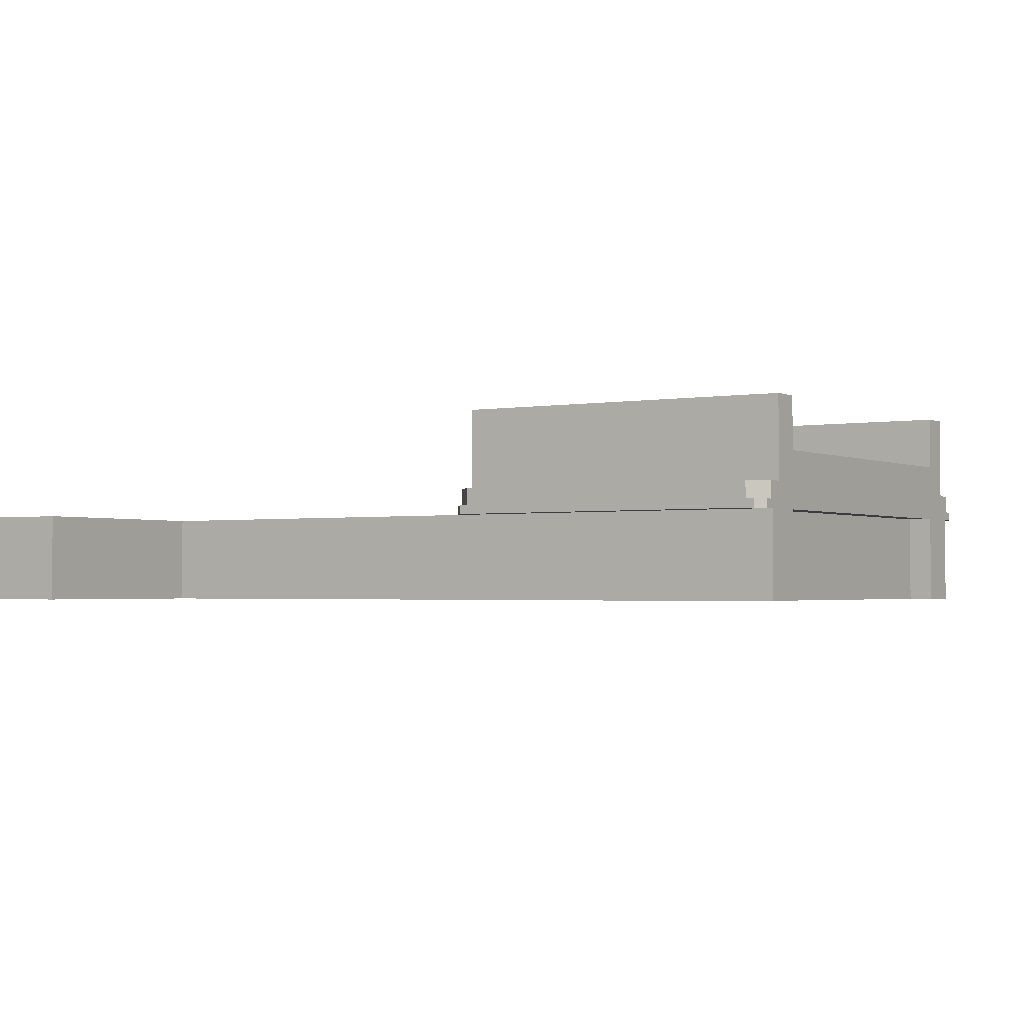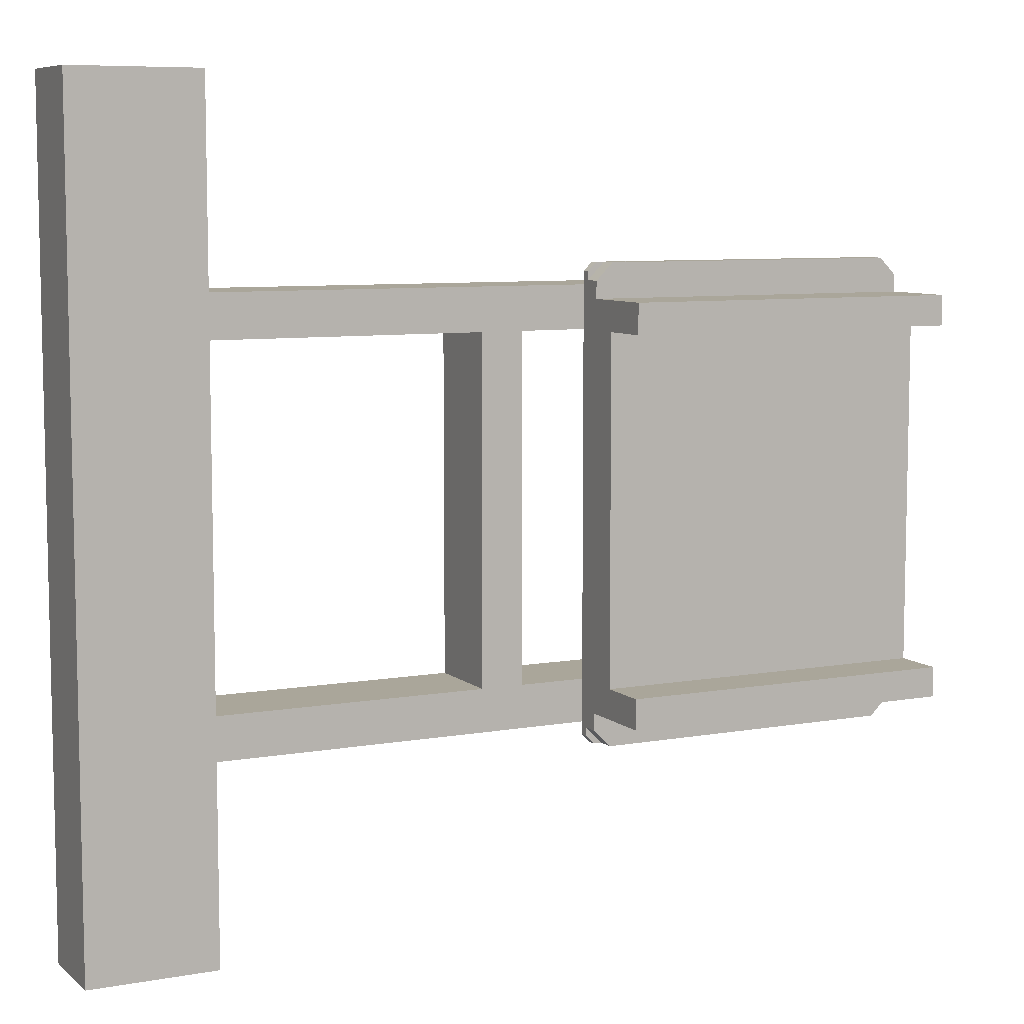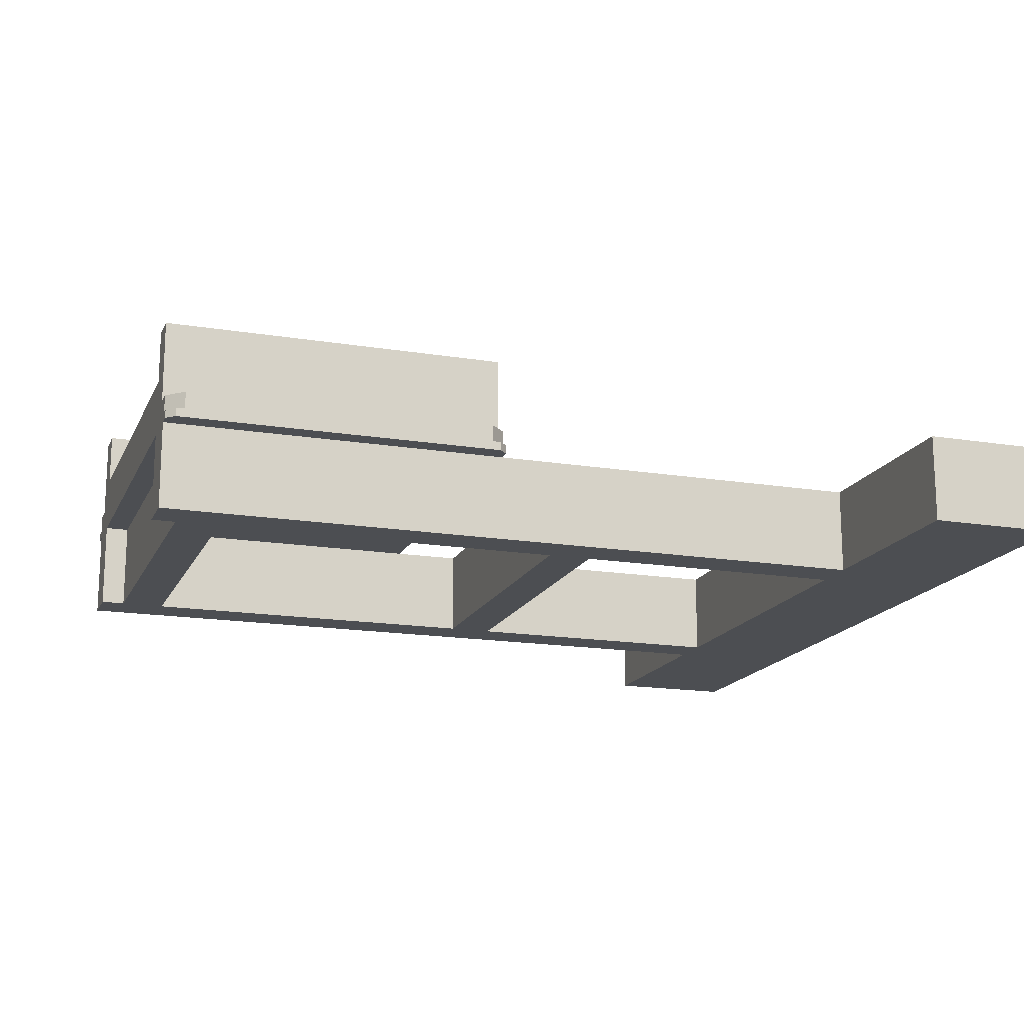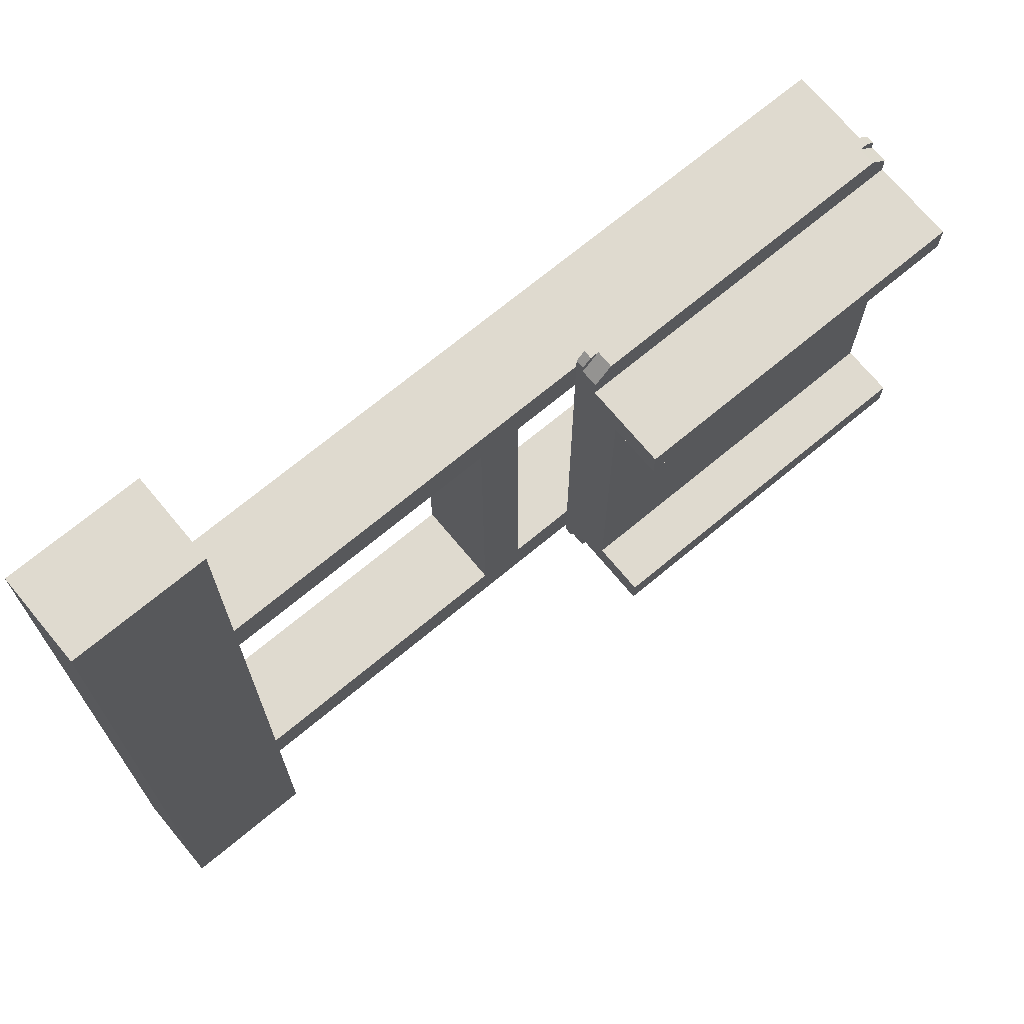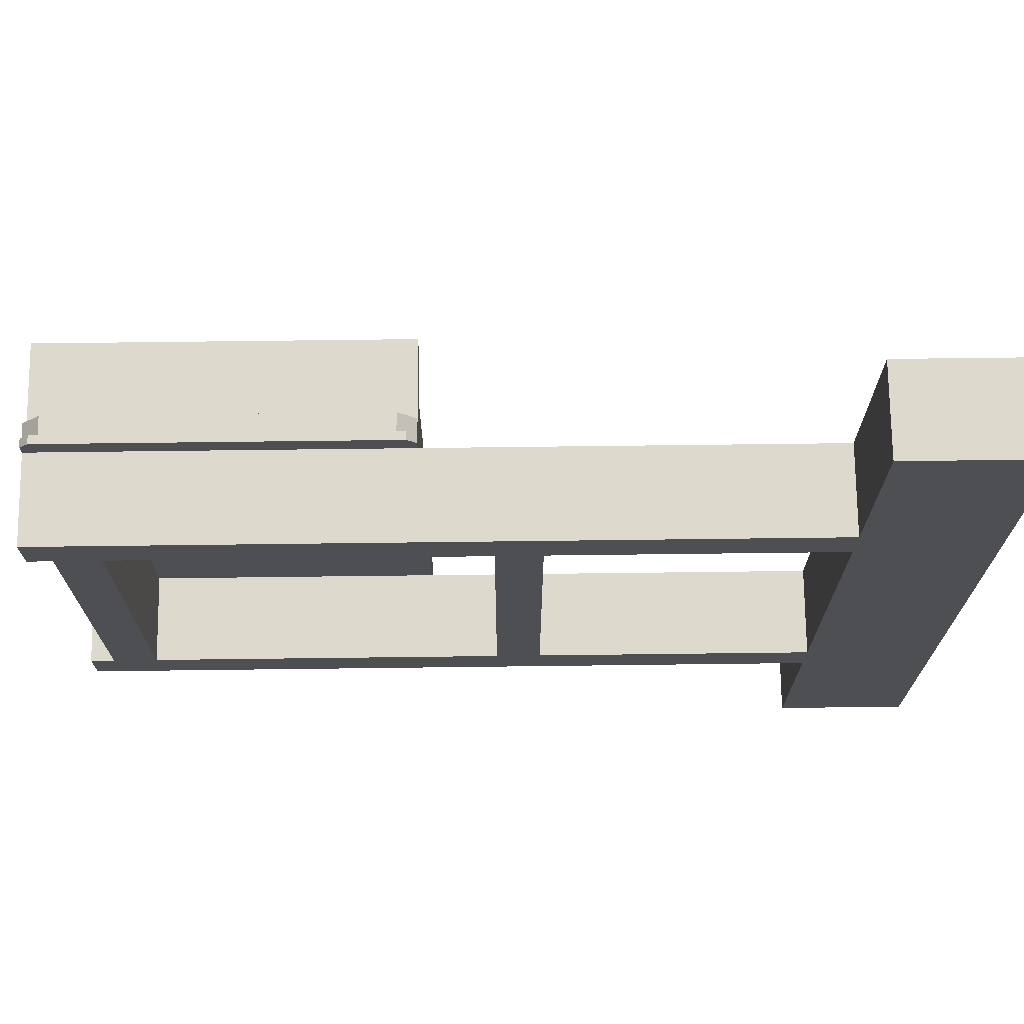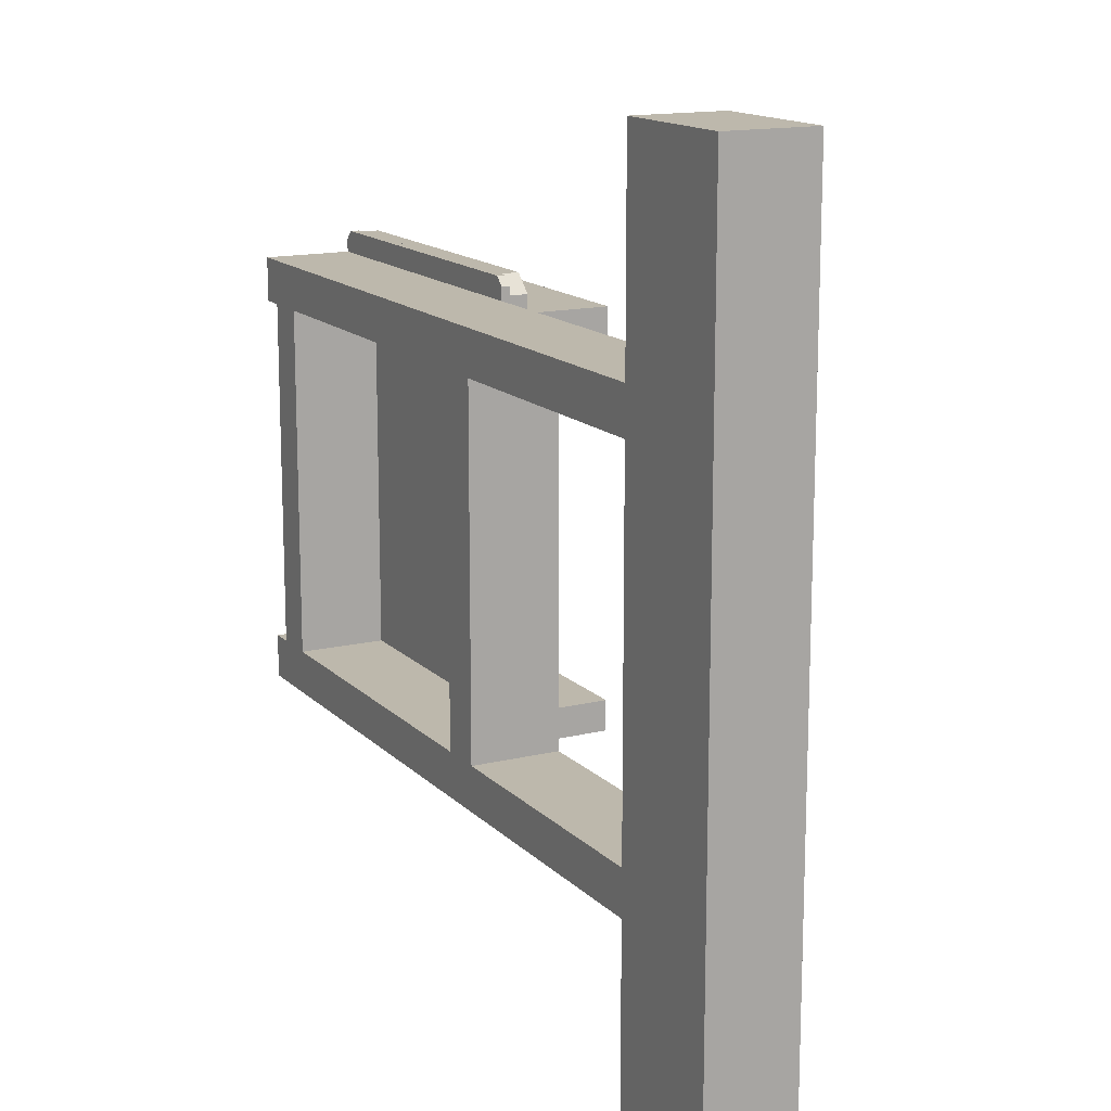
<metadata>
{"format":"obj","ext":"obj","renderer":"f3d","projection":"perspective","resolution":1024,"background":"white","views":[{"elev":-2.0,"azim":33.0,"up":"+Z"},{"elev":7.8,"azim":-26.5,"up":"+Y"},{"elev":-16.6,"azim":161.5,"up":"+Z"},{"elev":70.8,"azim":-39.7,"up":"+Y"},{"elev":71.9,"azim":179.3,"up":"+Y"},{"elev":14.8,"azim":-117.6,"up":"+Y"}]}
</metadata>
<code>
o x-slider_s
v 0.2715 -0.255 0.662
v 0.2915 -0.275 0.662
v 0.2715 -0.255 0.682
v 0.2915 -0.275 0.682
v 0.2715 -0.235 0.682
v 0.6515 -0.275 0.682
v 0.6715 -0.235 0.682
v 0.6715 -0.255 0.682
v 0.6515 -0.275 0.662
v 0.2915 0.275 0.662
v 0.2715 0.255 0.662
v 0.2915 0.275 0.682
v 0.2715 0.255 0.682
v 0.6515 0.275 0.682
v 0.6515 0.275 0.662
v 0.2715 0.235 0.682
v 0.6715 0.235 0.682
v 0.6715 0.255 0.682
v 0.6715 0.255 0.662
v 0.6715 -0.255 0.662
v 0.2715 -0.2 0.717
v 0.2715 -0.2 0.777
v 0.6715 -0.2 0.717
v 0.6715 -0.2 0.777
v 0.2715 0.2 0.717
v 0.6715 0.2 0.717
v 0.2715 0.2 0.777
v 0.6715 0.2 0.777
v 0.2715 0.235 0.777
v 0.6715 0.235 0.777
v 0.2715 -0.235 0.777
v 0.6715 -0.235 0.777
v 0.6683 0.2032 0.5552
v 0.6683 0.2468 0.5552
v -0.3173 0.2032 0.5552
v -0.3173 0.2468 0.5552
v 0.6683 0.2468 0.6488
v -0.3173 0.2468 0.6488
v -0.3173 0.2032 0.6488
v 0.6683 0.2032 0.6488
v 0.6683 -0.2468 0.6488
v 0.6683 -0.2032 0.6488
v 0.6683 -0.2468 0.5552
v 0.6683 -0.2032 0.5552
v -0.3173 -0.2468 0.5552
v -0.3173 -0.2032 0.5552
v -0.3173 -0.2032 0.6488
v -0.3173 -0.2468 0.6488
v -0.3173 -0.25 0.6488
v -0.3173 -0.25 0.5552
v -0.1737 -0.25 0.6488
v -0.1737 -0.25 0.5552
v -0.3173 -0.4768 0.5552
v -0.1737 -0.4768 0.5552
v -0.3173 -0.4768 0.6488
v -0.1737 -0.4768 0.6488
v -0.3173 0.4768 0.5552
v -0.1737 0.4768 0.5552
v -0.3173 0.4768 0.6488
v -0.1737 0.4768 0.6488
v -0.1737 0.25 0.6488
v -0.1737 0.25 0.5552
v -0.3173 0.25 0.6488
v -0.3173 0.25 0.5552
v 0.6445 0.2 0.552
v 0.6445 0.2 0.652
v 0.6445 -0.2 0.552
v 0.6445 -0.2 0.652
v 0.5945 0.2 0.652
v 0.5945 0.2 0.552
v 0.5945 -0.2 0.652
v 0.5945 -0.2 0.552
v 0.1445 0.2 0.652
v 0.1445 0.2 0.552
v 0.1445 -0.2 0.652
v 0.1445 -0.2 0.552
v 0.1945 0.2 0.552
v 0.1945 0.2 0.652
v 0.1945 -0.2 0.552
v 0.1945 -0.2 0.652
v -0.1705 0.2 0.552
v -0.1705 0.2 0.652
v -0.1705 -0.2 0.552
v -0.1705 -0.2 0.652
v 0.2715 -0.2 0.652
v 0.2715 0.2 0.652
v 0.6715 0.2 0.652
v 0.6715 -0.2 0.652
v 0.6715 -0.2 0.552
v 0.6715 0.2 0.552
v 0.6715 -0.265 0.662
v 0.6615 -0.275 0.662
v 0.6715 -0.265 0.652
v 0.6615 -0.275 0.652
v 0.6715 -0.25 0.652
v 0.2815 -0.275 0.652
v 0.2715 -0.25 0.652
v 0.2715 -0.265 0.652
v 0.2815 -0.275 0.662
v 0.2715 -0.265 0.662
v 0.2715 0.265 0.662
v 0.2815 0.275 0.662
v 0.2715 0.265 0.652
v 0.2815 0.275 0.652
v 0.6615 0.275 0.662
v 0.6615 0.275 0.652
v 0.6715 0.265 0.662
v 0.6715 0.265 0.652
v 0.2715 0.25 0.652
v 0.6715 0.25 0.652
v 0.6715 -0.25 0.552
v -0.1705 -0.25 0.552
v -0.3205 -0.48 0.552
v -0.3205 0.48 0.552
v -0.1705 -0.48 0.552
v -0.1705 0.48 0.552
v -0.1705 0.25 0.552
v 0.6715 0.25 0.552
v -0.1705 -0.25 0.652
v -0.3205 -0.48 0.652
v -0.3205 0.48 0.652
v -0.1705 0.25 0.652
v -0.1705 0.48 0.652
v -0.1705 -0.48 0.652
v 0.1913 0.2 0.6488
v 0.1913 0.2 0.5552
v 0.1913 -0.2 0.6488
v 0.1913 -0.2 0.5552
v 0.1477 0.2 0.5552
v 0.1477 -0.2 0.5552
v 0.1477 0.2 0.6488
v 0.1477 -0.2 0.6488
v -0.1737 0.2 0.5552
v -0.1737 0.2 0.6488
v -0.3173 0.2 0.5552
v -0.3173 0.2 0.6488
v -0.3173 -0.2 0.5552
v -0.3173 -0.2 0.6488
v -0.1737 -0.2 0.5552
v -0.1737 -0.2 0.6488
v 0.6413 0.2 0.6488
v 0.6413 0.2 0.5552
v 0.6413 -0.2 0.6488
v 0.6413 -0.2 0.5552
v 0.5977 0.2 0.5552
v 0.5977 -0.2 0.5552
v 0.5977 0.2 0.6488
v 0.5977 -0.2 0.6488
f 1 2 3
f 3 2 4
f 3 4 5
f 5 4 6
f 5 6 7
f 7 6 8
f 2 9 4
f 4 9 6
f 10 11 12
f 12 11 13
f 12 14 10
f 10 14 15
f 13 16 12
f 12 16 17
f 12 17 14
f 14 17 18
f 19 15 18
f 18 15 14
f 9 20 6
f 6 20 8
f 1 10 2
f 2 10 15
f 2 15 9
f 9 15 20
f 20 15 19
f 1 11 10
f 21 22 23
f 23 22 24
f 25 21 26
f 26 21 23
f 27 25 28
f 28 25 26
f 29 27 30
f 30 27 28
f 16 29 17
f 17 29 30
f 31 5 32
f 32 5 7
f 22 31 24
f 24 31 32
f 18 17 19
f 19 17 7
f 19 7 20
f 20 7 8
f 30 26 17
f 17 26 23
f 17 23 7
f 7 23 32
f 32 23 24
f 30 28 26
f 3 5 1
f 1 5 16
f 1 16 11
f 11 16 13
f 31 21 5
f 5 21 25
f 5 25 16
f 16 25 29
f 29 25 27
f 31 22 21
f 33 34 35
f 35 34 36
f 34 37 36
f 36 37 38
f 35 36 39
f 39 36 38
f 40 33 39
f 39 33 35
f 37 40 38
f 38 40 39
f 34 33 37
f 37 33 40
f 41 42 43
f 43 42 44
f 43 44 45
f 45 44 46
f 44 42 46
f 46 42 47
f 47 48 46
f 46 48 45
f 41 43 48
f 48 43 45
f 42 41 47
f 47 41 48
f 49 50 51
f 51 50 52
f 53 54 50
f 50 54 52
f 55 53 49
f 49 53 50
f 56 55 51
f 51 55 49
f 54 56 52
f 52 56 51
f 55 56 53
f 53 56 54
f 57 58 59
f 59 58 60
f 60 58 61
f 61 58 62
f 59 60 63
f 63 60 61
f 57 59 64
f 64 59 63
f 58 57 62
f 62 57 64
f 61 62 63
f 63 62 64
f 65 66 67
f 67 66 68
f 69 70 71
f 71 70 72
f 73 74 75
f 75 74 76
f 77 78 79
f 79 78 80
f 81 82 83
f 83 82 84
f 71 85 69
f 69 85 86
f 66 87 68
f 68 87 88
f 75 76 84
f 84 76 83
f 71 72 85
f 85 72 79
f 85 79 80
f 67 68 89
f 89 68 88
f 74 73 81
f 81 73 82
f 69 86 70
f 70 86 77
f 77 86 78
f 66 65 87
f 87 65 90
f 91 92 93
f 93 92 94
f 93 94 95
f 95 94 96
f 95 96 97
f 97 96 98
f 92 99 94
f 94 99 96
f 99 100 96
f 96 100 98
f 101 102 103
f 103 102 104
f 102 105 104
f 104 105 106
f 91 105 92
f 92 105 102
f 92 102 99
f 99 102 100
f 100 102 101
f 91 107 105
f 105 107 106
f 106 107 108
f 98 100 97
f 97 100 85
f 85 100 101
f 85 101 86
f 86 101 109
f 109 101 103
f 103 104 109
f 109 104 106
f 109 106 110
f 110 106 108
f 89 111 67
f 67 111 72
f 67 72 70
f 72 111 79
f 79 111 112
f 79 112 76
f 76 112 83
f 83 112 113
f 83 113 114
f 112 115 113
f 116 117 114
f 114 117 81
f 114 81 83
f 118 77 117
f 117 77 74
f 117 74 81
f 90 65 118
f 118 65 70
f 118 70 77
f 65 67 70
f 77 79 74
f 74 79 76
f 119 112 97
f 97 112 111
f 97 111 95
f 84 119 75
f 75 119 97
f 75 97 80
f 80 97 85
f 119 84 120
f 120 84 82
f 120 82 121
f 121 82 122
f 121 122 123
f 82 73 122
f 122 73 109
f 109 73 78
f 109 78 86
f 73 75 78
f 78 75 80
f 120 124 119
f 120 121 113
f 113 121 114
f 122 109 117
f 117 109 118
f 118 109 110
f 93 95 91
f 91 95 88
f 91 88 87
f 111 89 95
f 95 89 88
f 90 118 87
f 87 118 110
f 87 110 107
f 107 110 108
f 107 91 87
f 113 115 120
f 120 115 124
f 112 119 115
f 115 119 124
f 116 114 123
f 123 114 121
f 122 117 123
f 123 117 116
f 125 126 127
f 127 126 128
f 126 129 128
f 128 129 130
f 129 131 130
f 130 131 132
f 131 125 132
f 132 125 127
f 127 128 132
f 132 128 130
f 126 125 129
f 129 125 131
f 133 134 135
f 135 134 136
f 137 138 139
f 139 138 140
f 134 133 140
f 140 133 139
f 136 134 138
f 138 134 140
f 135 136 137
f 137 136 138
f 133 135 139
f 139 135 137
f 141 142 143
f 143 142 144
f 142 145 144
f 144 145 146
f 145 147 146
f 146 147 148
f 147 141 148
f 148 141 143
f 143 144 148
f 148 144 146
f 142 141 145
f 145 141 147

</code>
